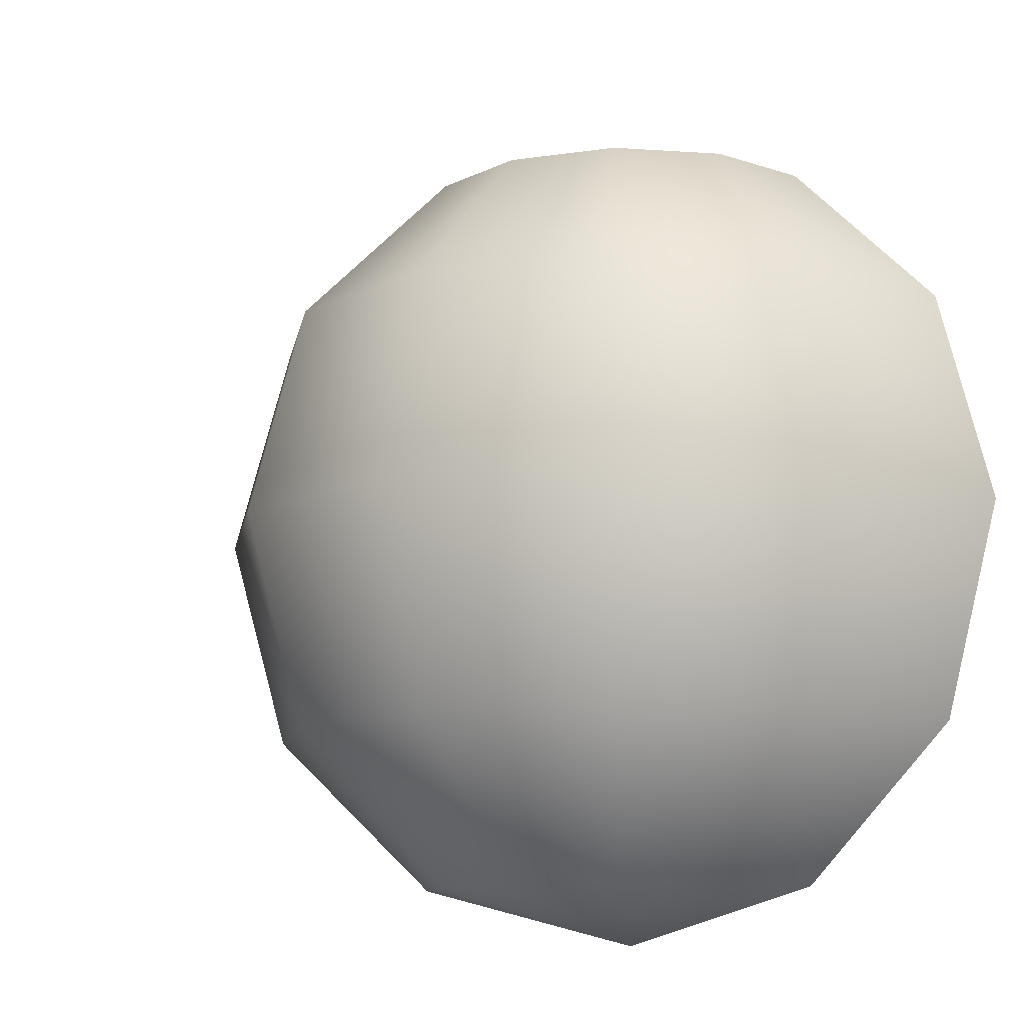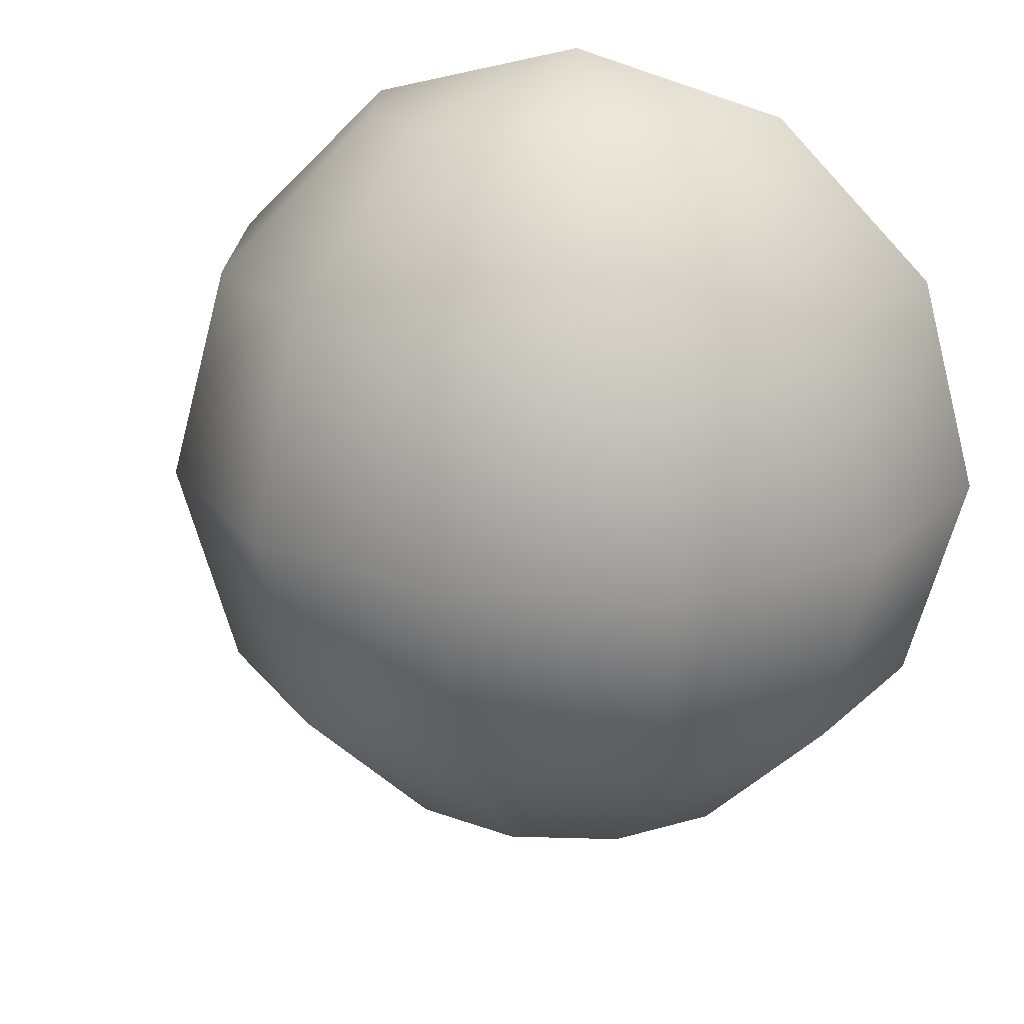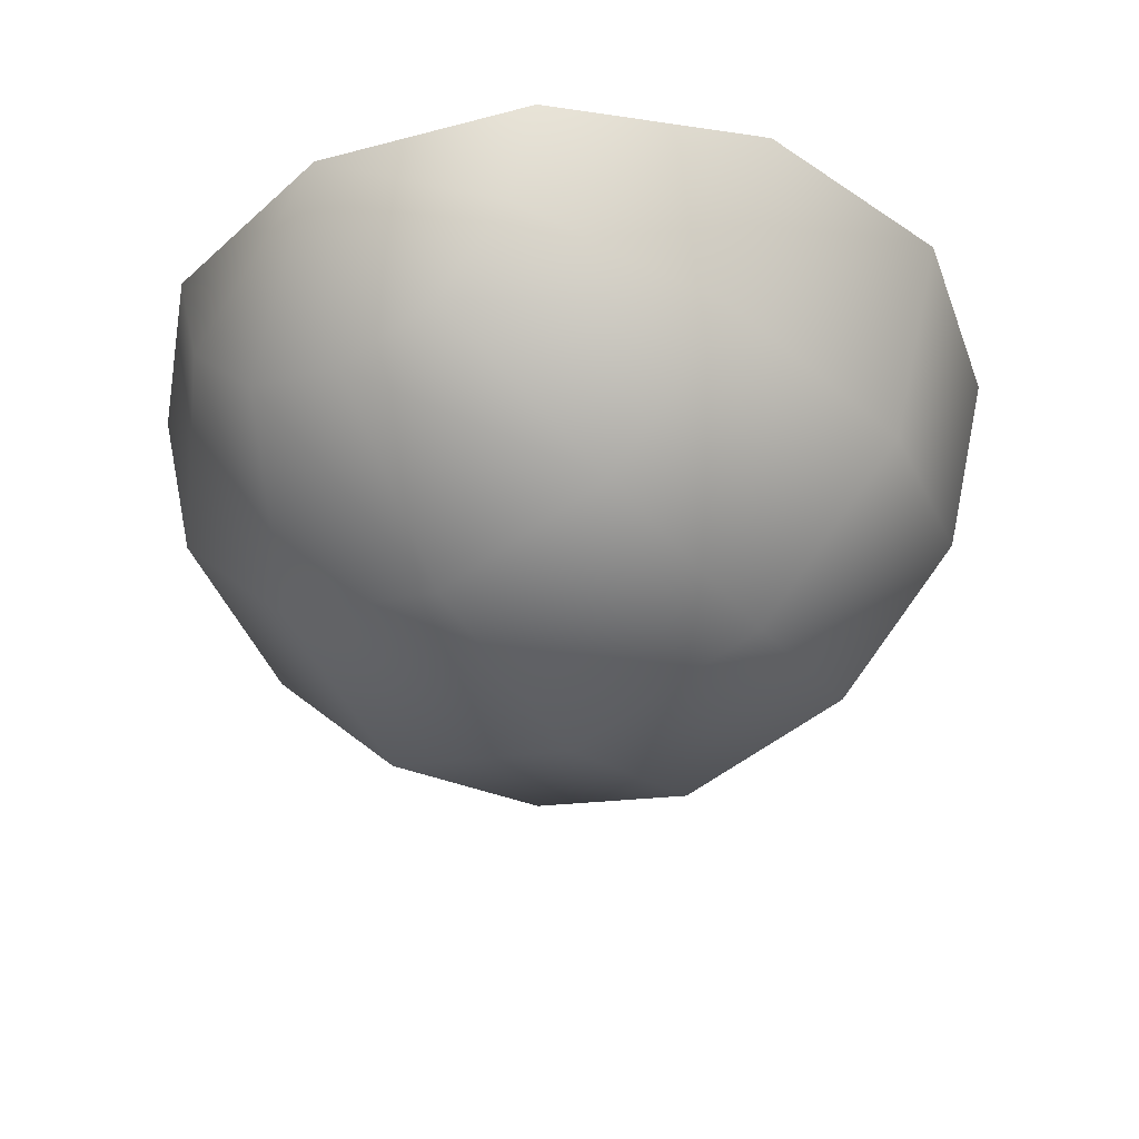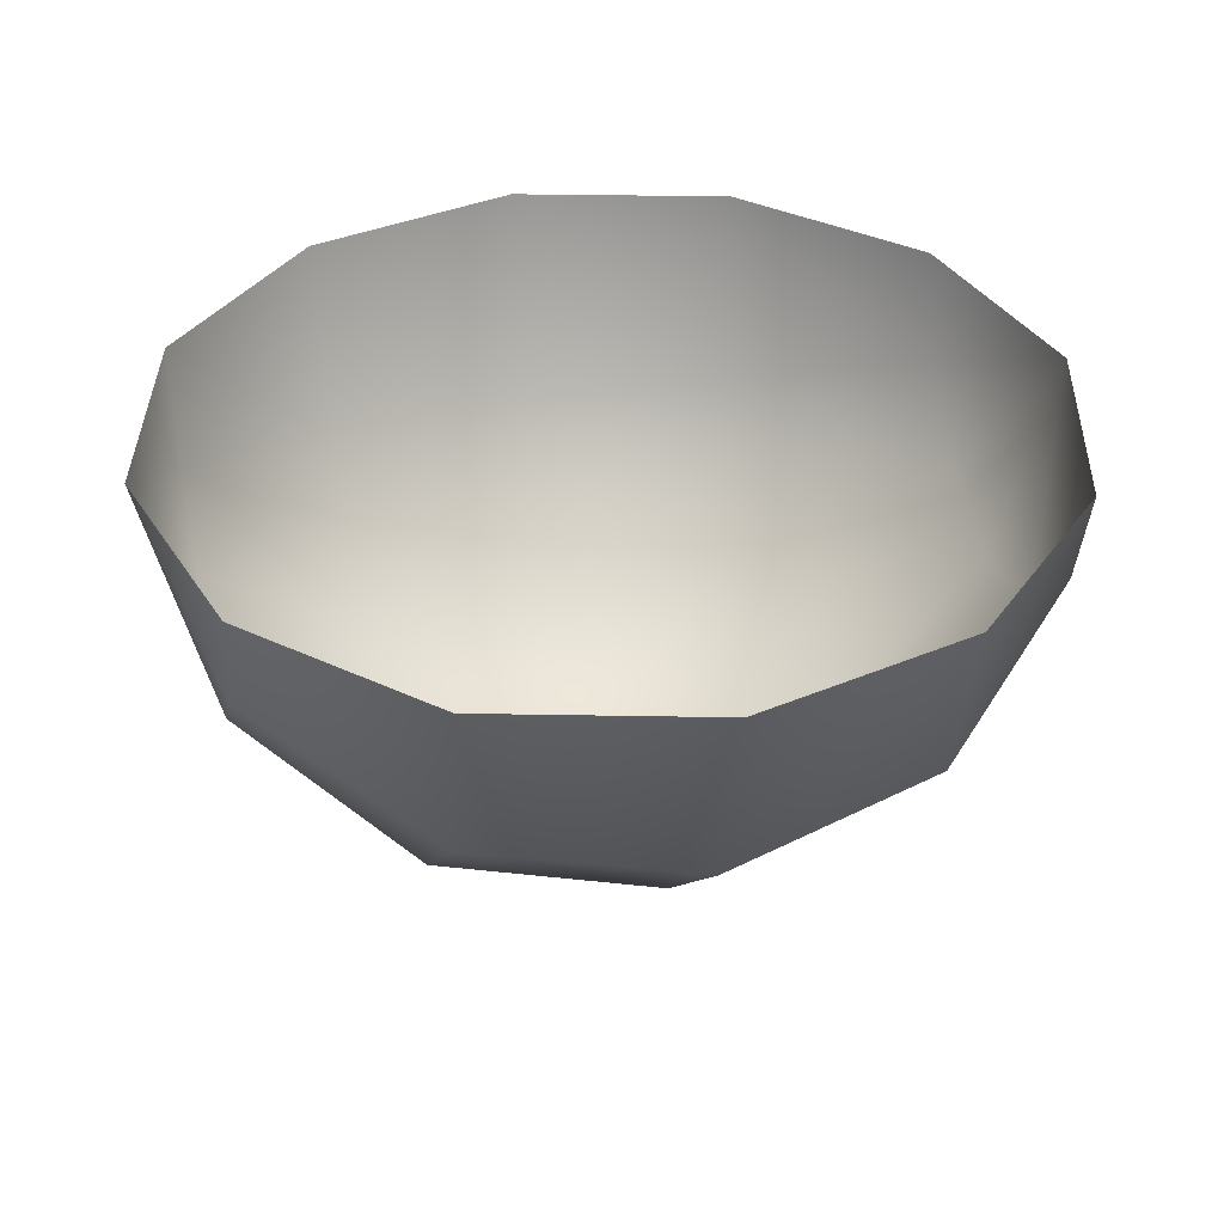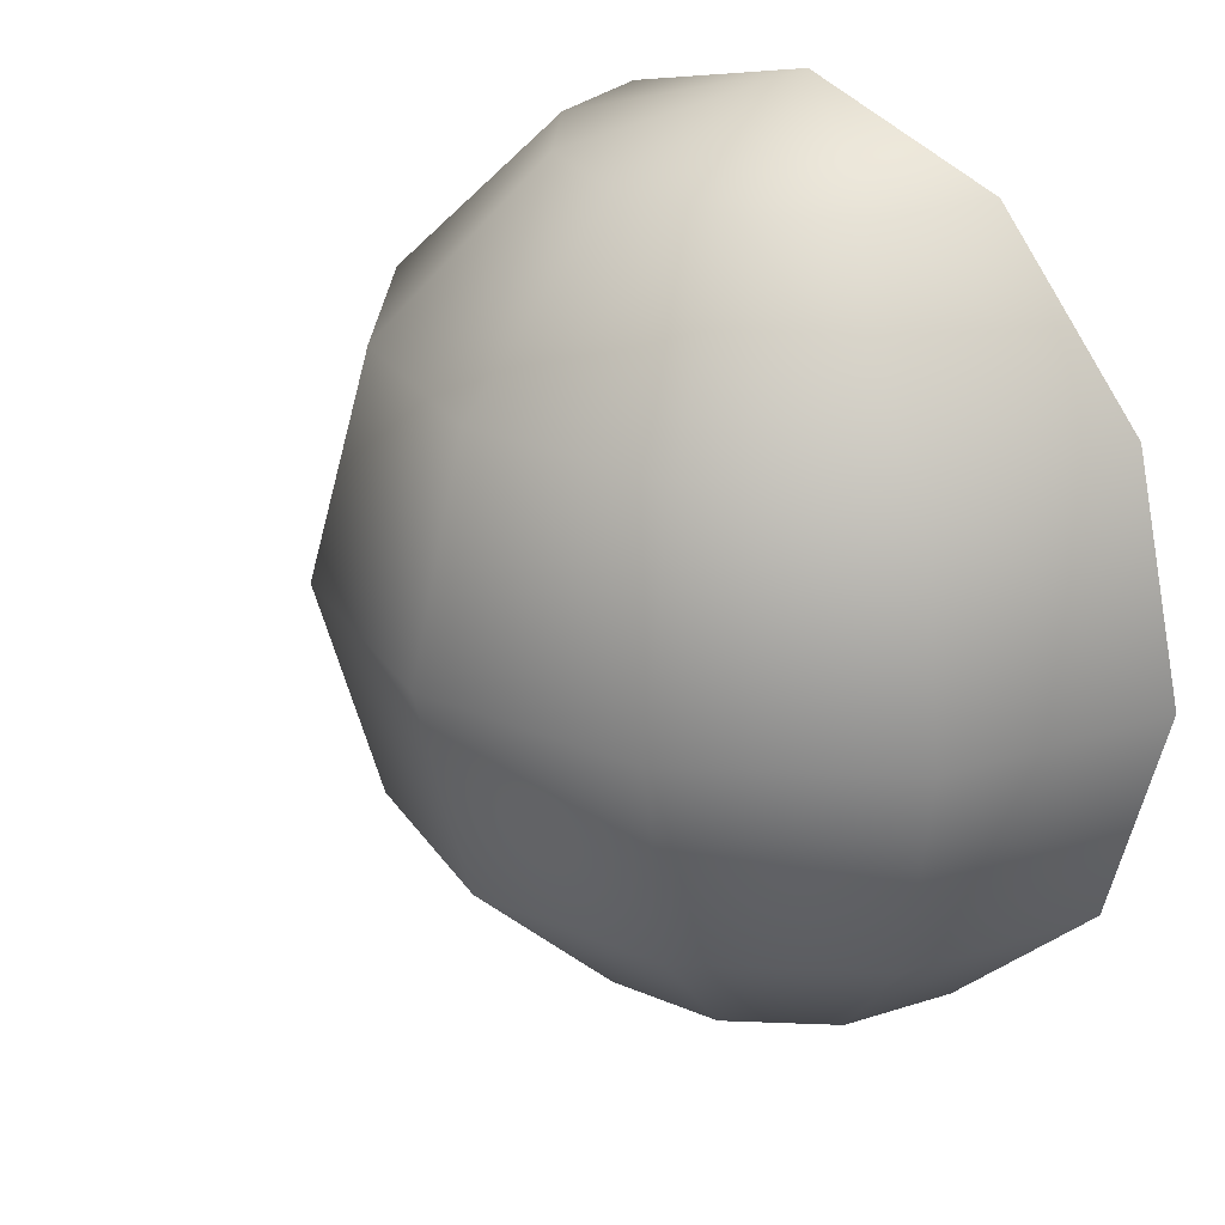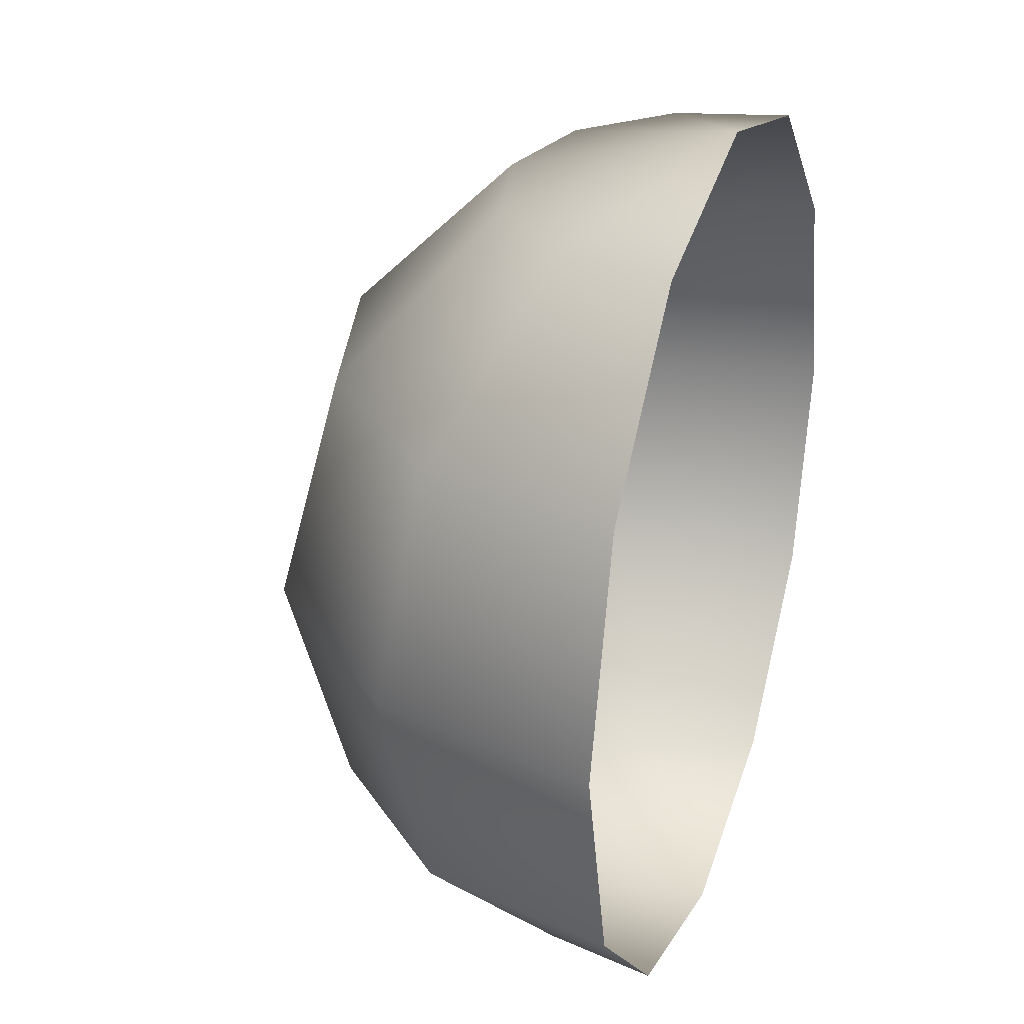
<metadata>
{"format":"obj","ext":"obj","renderer":"f3d","projection":"perspective","resolution":1024,"background":"white","views":[{"elev":-10.8,"azim":-144.7,"up":"+Y"},{"elev":21.6,"azim":-162.1,"up":"+Y"},{"elev":-36.3,"azim":-146.0,"up":"+Z"},{"elev":37.1,"azim":76.3,"up":"+Z"},{"elev":26.6,"azim":-131.5,"up":"+Y"},{"elev":28.9,"azim":-71.2,"up":"+Y"}]}
</metadata>
<code>
g GoldenBoltMDL
v 0.04326 -0.08652 0.02498
v 0 -0.09991 0.04996
v 0.04996 -0.08652 0.04996
v 0.08653 -0.04996 0.04996
v 0.07493 -0.04996 0.006693
v 0.09991 0 0.04996
v 0.02498 -0.08652 0.006693
v 0.08653 0 -4.542e-09
v 0.08653 0.04996 0.04996
v 0.04326 -0.04996 -0.02498
v 0.07493 0.04996 0.006693
v 0.04996 0.08652 0.04996
v 0 -0.08652 -4.542e-09
v 0.04996 0 -0.03657
v 0.04326 0.08652 0.02498
v 0 0.09991 0.04996
v 0 -0.04996 -0.03657
v -0.02498 -0.08652 0.006693
v 0.04326 0.04996 -0.02498
v -0.04326 -0.08652 0.02498
v -0.04996 -0.08652 0.04996
v -0.04326 -0.04996 -0.02498
v 0 0 -0.04996
v -0.07493 -0.04996 0.006693
v -0.08653 -0.04996 0.04996
v 0.02498 0.08652 0.006693
v -0.04996 0 -0.03657
v -0.08653 0 -4.542e-09
v -0.09991 0 0.04996
v 0 0.04996 -0.03657
v -0.04326 0.04996 -0.02498
v -0.07493 0.04996 0.006693
v -0.08653 0.04996 0.04996
v 0 0.08652 -4.542e-09
v -0.02498 0.08652 0.006693
v -0.04326 0.08652 0.02498
v -0.04996 0.08652 0.04996
g GoldenBoltMDL_0
f 3 2 1
f 4 3 1
f 5 4 1
f 6 4 5
f 1 2 7
f 5 1 7
f 8 6 5
f 9 6 8
f 10 5 7
f 8 5 10
f 11 9 8
f 12 9 11
f 7 2 13
f 10 7 13
f 14 8 10
f 11 8 14
f 15 12 11
f 16 12 15
f 17 10 13
f 14 10 17
f 13 2 18
f 17 13 18
f 19 11 14
f 15 11 19
f 18 2 20
f 21 20 2
f 22 17 18
f 22 18 20
f 23 14 17
f 19 14 23
f 23 17 22
f 24 20 21
f 24 22 20
f 25 24 21
f 26 15 19
f 16 15 26
f 27 23 22
f 27 22 24
f 28 24 25
f 28 27 24
f 29 28 25
f 30 19 23
f 26 19 30
f 30 23 27
f 31 27 28
f 31 30 27
f 32 28 29
f 32 31 28
f 33 32 29
f 34 26 30
f 34 30 31
f 16 26 34
f 35 34 31
f 35 31 32
f 16 34 35
f 36 32 33
f 36 35 32
f 16 35 36
f 37 36 33
f 16 36 37

</code>
